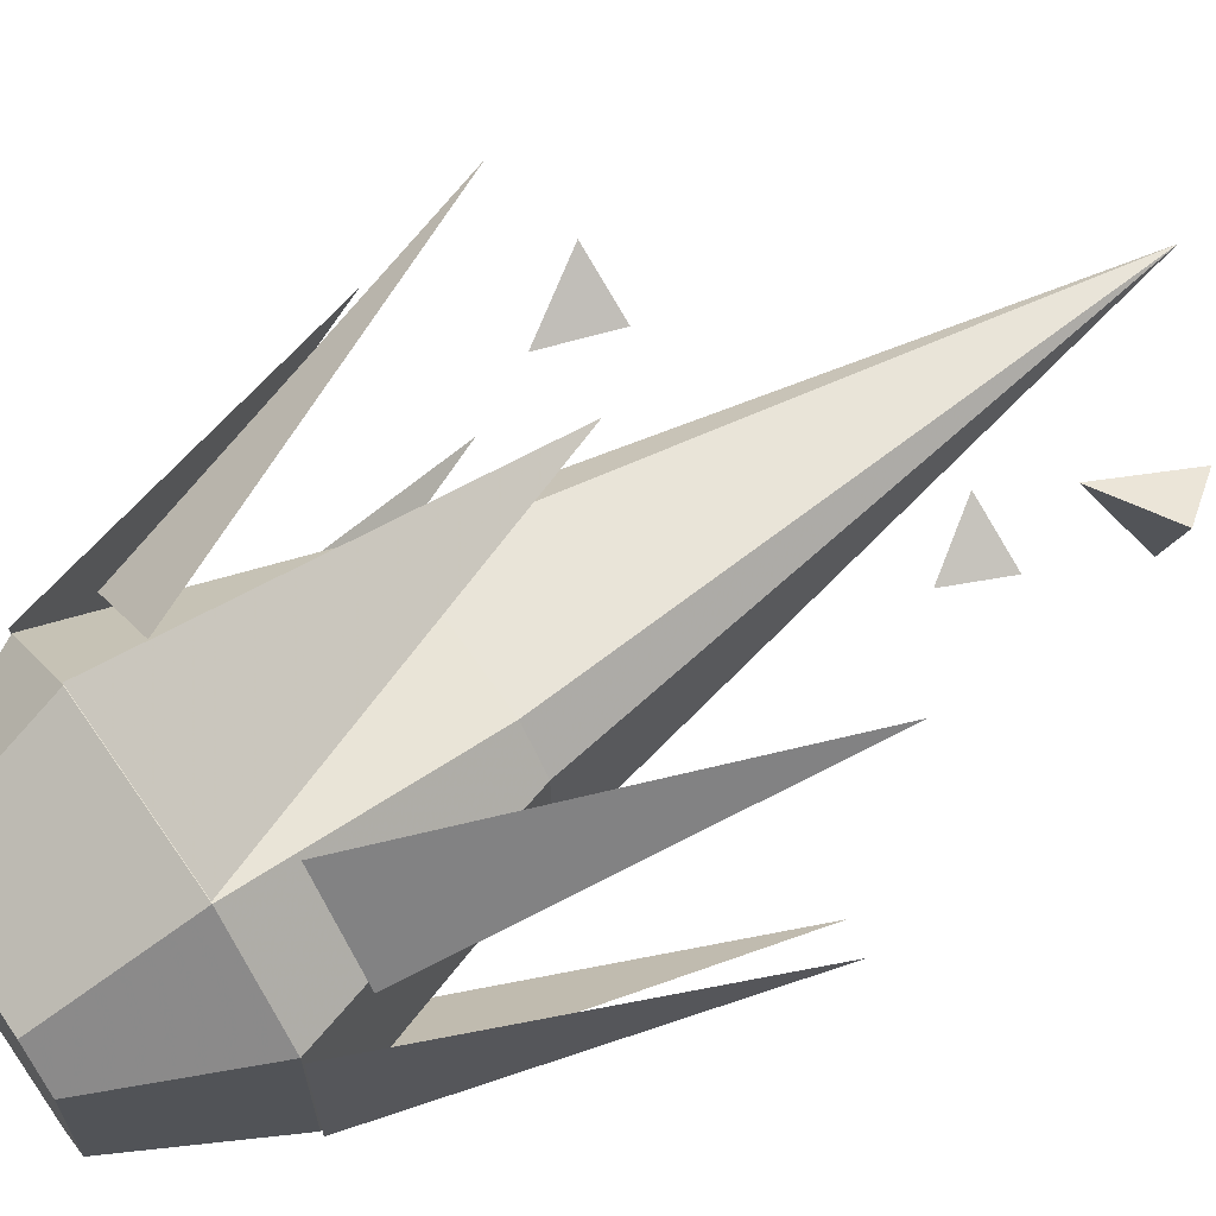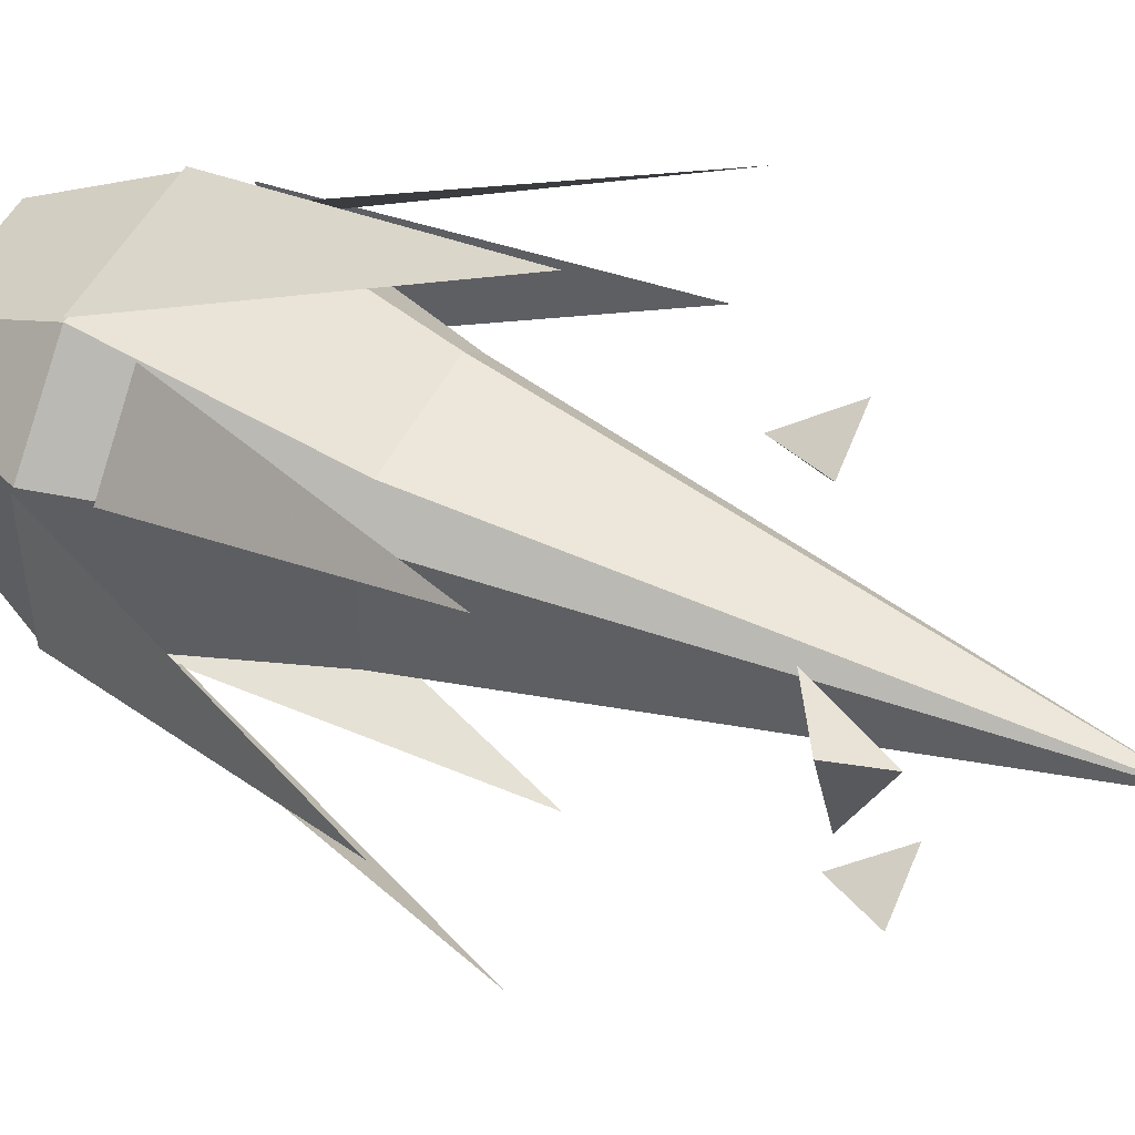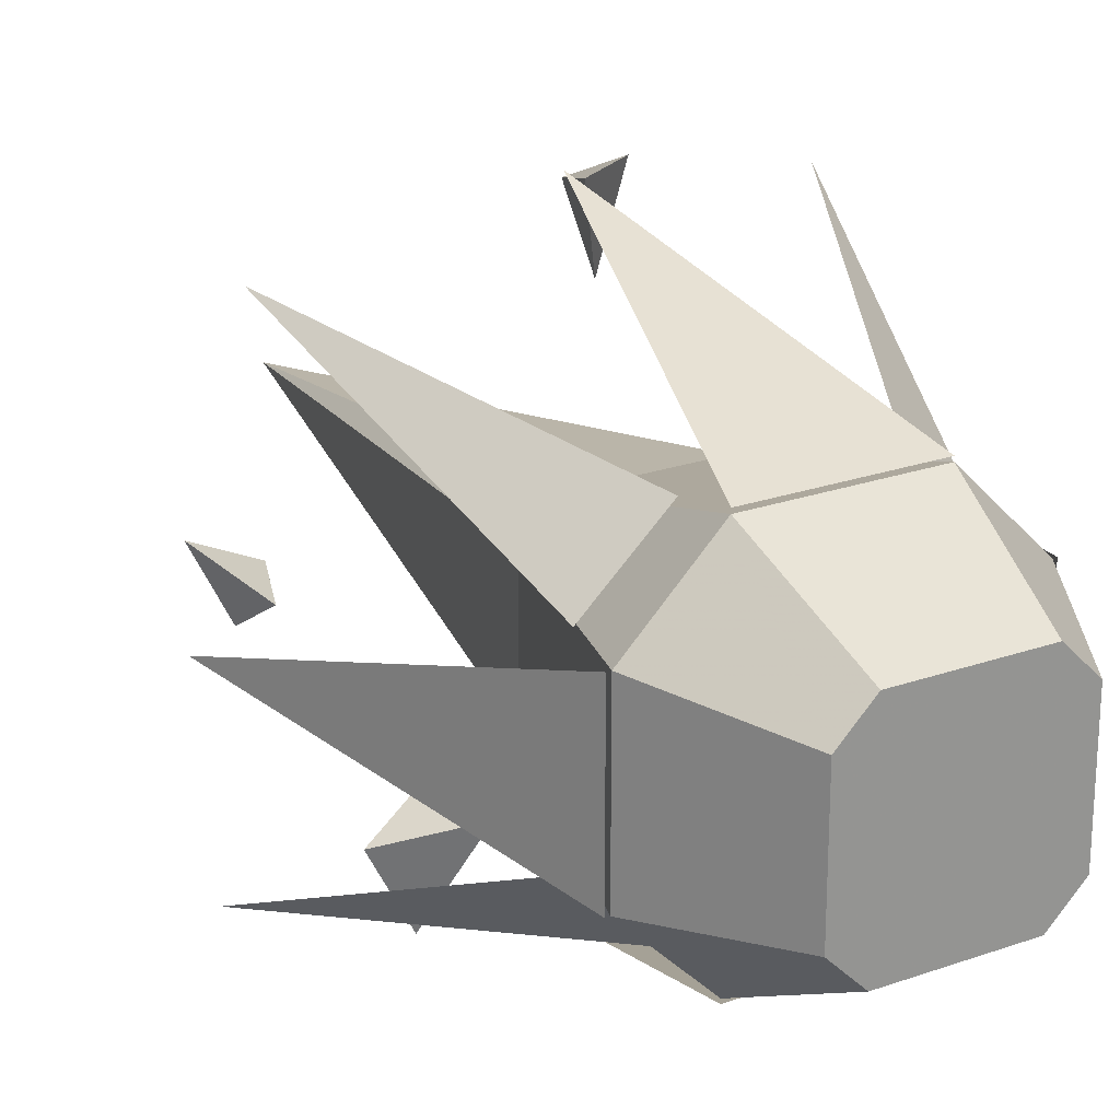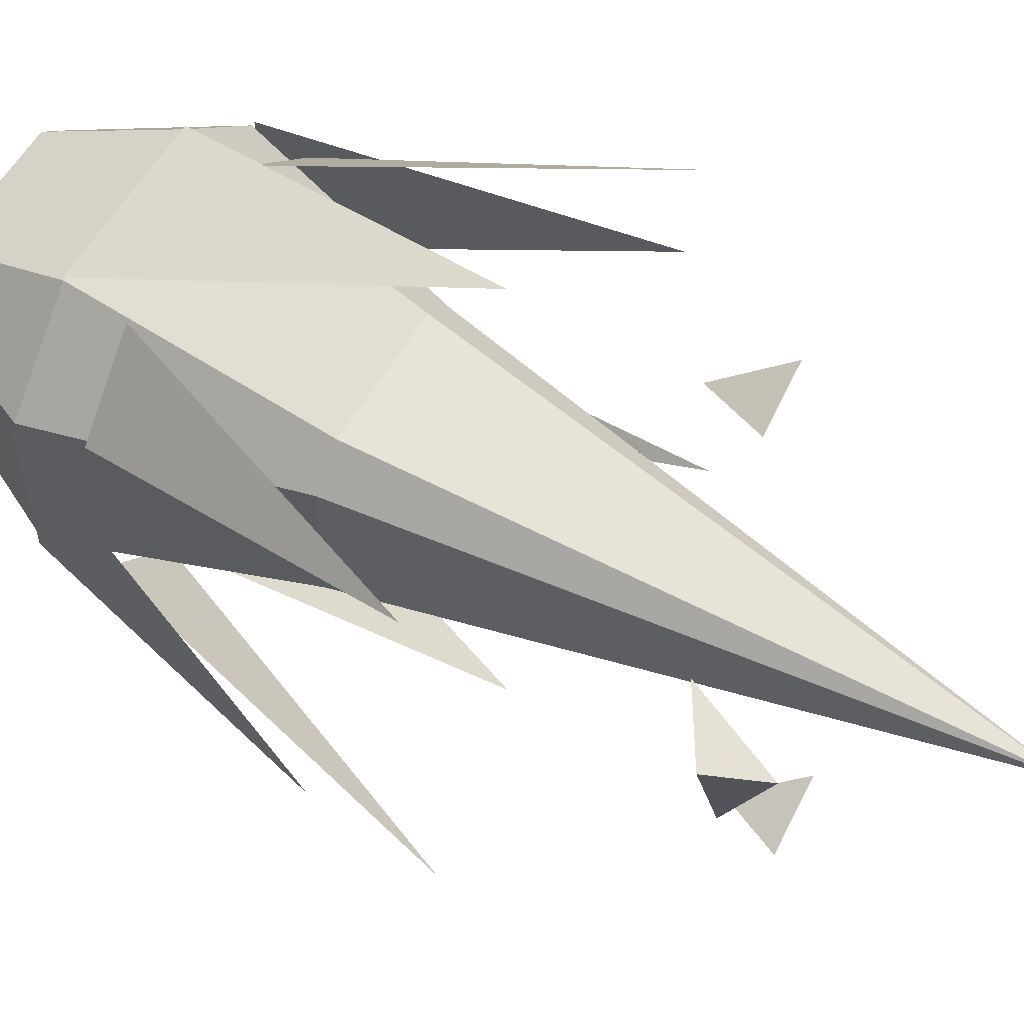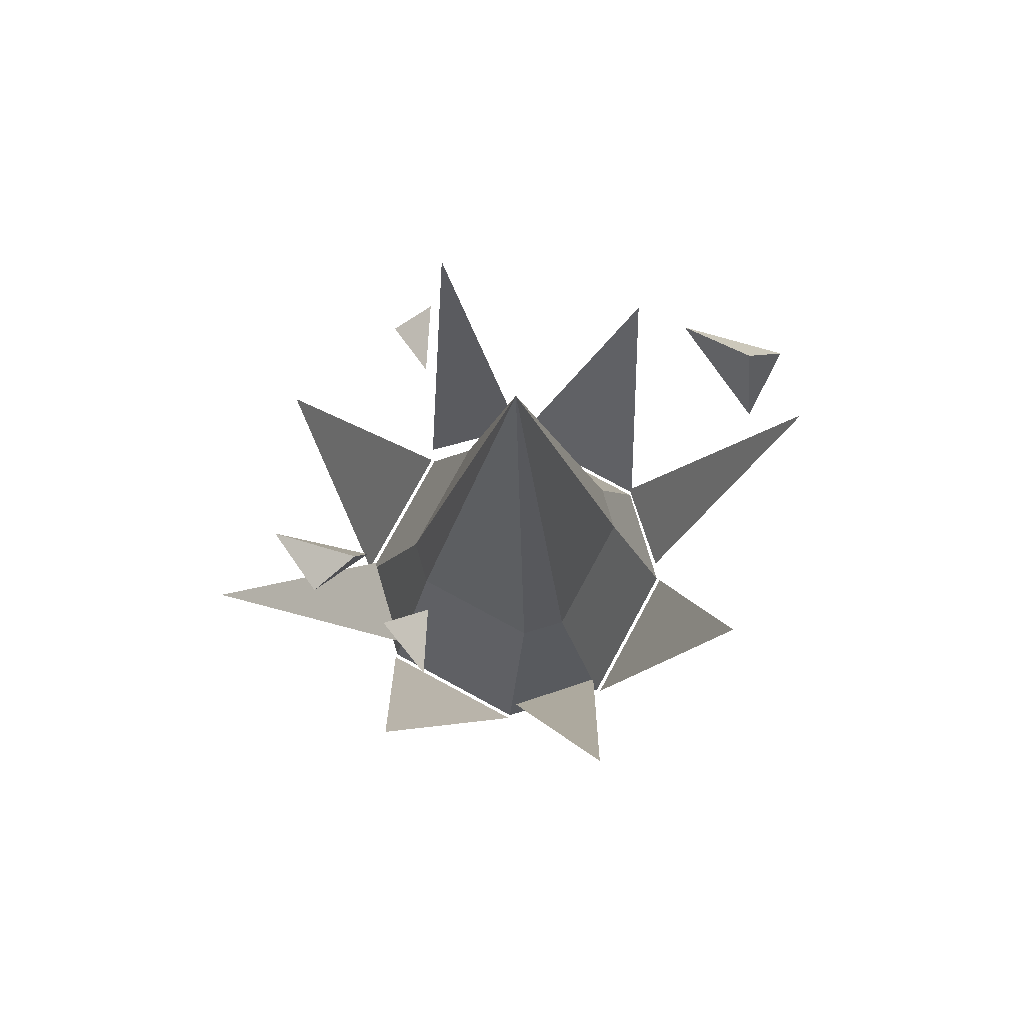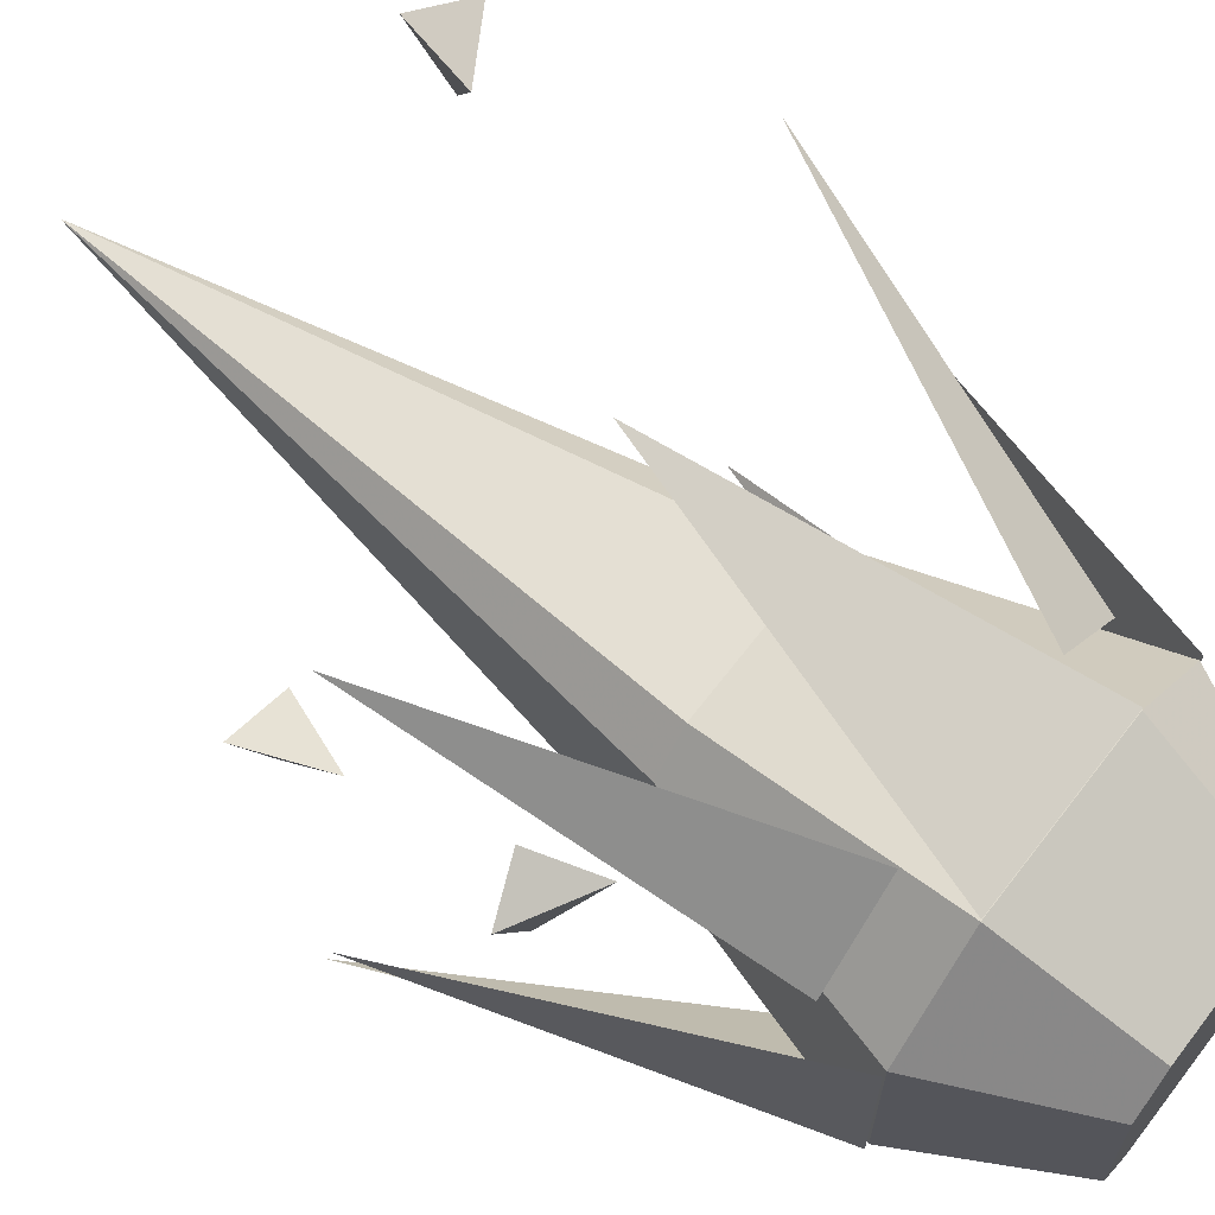
<metadata>
{"format":"obj","ext":"obj","renderer":"f3d","projection":"perspective","resolution":1024,"background":"white","views":[{"elev":66.9,"azim":-124.6,"up":"+Y"},{"elev":49.2,"azim":-64.3,"up":"+Y"},{"elev":23.0,"azim":149.0,"up":"+Y"},{"elev":57.7,"azim":-60.1,"up":"+Y"},{"elev":76.4,"azim":118.5,"up":"+Z"},{"elev":66.9,"azim":127.5,"up":"+Y"}]}
</metadata>
<code>
o unused/3354
v 40 -94 41
v 48 -103 37
v 46 -95 25
v 55 -87 41
v -54 -44 74
v -46 -50 85
v -48 -68 76
v -39 -44 65
v -22 -126 78
v -14 -132 73
v -16 -125 64
v -7 -119 78
v 31 -124 4
v 44 -130 -1
v 35 -148 -2
v 26 -124 -13
v 0 -90 122
v -16 -66 -18
v -24 -74 -18
v -24 -106 -18
v -16 -114 -18
v 16 -114 -18
v 24 -106 -18
v 24 -74 -18
v 16 -66 -18
v 20 -50 -72
v -20 -50 -72
v -40 -70 -72
v -40 -110 -72
v -20 -130 -72
v 20 -130 -72
v 40 -110 -72
v 40 -70 -72
v 24 -74 -104
v 16 -66 -104
v -16 -66 -104
v -24 -74 -104
v -24 -106 -104
v -16 -114 -104
v 16 -114 -104
v 24 -106 -104
v 41 -70 -72
v 41 -110 -72
v 70 -92 8
v -41 -110 -72
v -41 -70 -72
v -70 -88 8
v -20 -49 -72
v 20 -49 -72
v 0 -22 8
v 20 -131 -72
v -20 -131 -72
v 0 -160 8
v -38 -70 -58
v -21 -52 -58
v -59 -33 22
v 38 -110 -58
v 20 -128 -58
v 60 -147 22
v 20 -52 -58
v 38 -69 -58
v 51 -37 22
v -20 -130 -58
v -39 -110 -58
v -51 -141 22
f 1 2 3
f 1 3 4
f 1 4 2
f 2 4 3
f 5 6 7
f 5 7 8
f 5 8 6
f 6 8 7
f 9 10 11
f 9 11 12
f 9 12 10
f 10 12 11
f 13 14 15
f 13 15 16
f 13 16 14
f 14 16 15
f 17 18 19
f 17 19 20
f 17 20 21
f 17 21 22
f 17 22 23
f 17 23 24
f 17 24 25
f 17 25 18
f 18 25 26
f 18 26 27
f 18 27 19
f 19 27 28
f 19 28 20
f 20 28 29
f 20 29 21
f 21 29 30
f 21 30 22
f 22 30 31
f 22 31 23
f 23 31 32
f 23 32 24
f 24 32 33
f 24 33 25
f 25 33 26
f 26 33 34
f 26 34 35
f 26 35 27
f 27 35 36
f 27 36 28
f 28 36 37
f 28 37 29
f 29 37 38
f 29 38 30
f 30 38 39
f 30 39 31
f 31 39 40
f 31 40 32
f 32 40 41
f 32 41 33
f 33 41 34
f 34 41 36
f 34 36 35
f 36 41 40
f 36 40 39
f 36 39 38
f 36 38 37
f 42 43 44
f 42 44 43
f 45 46 47
f 45 47 46
f 48 49 50
f 48 50 49
f 51 52 53
f 51 53 52
f 54 55 56
f 54 56 55
f 57 58 59
f 57 59 58
f 60 61 62
f 60 62 61
f 63 64 65
f 63 65 64

</code>
